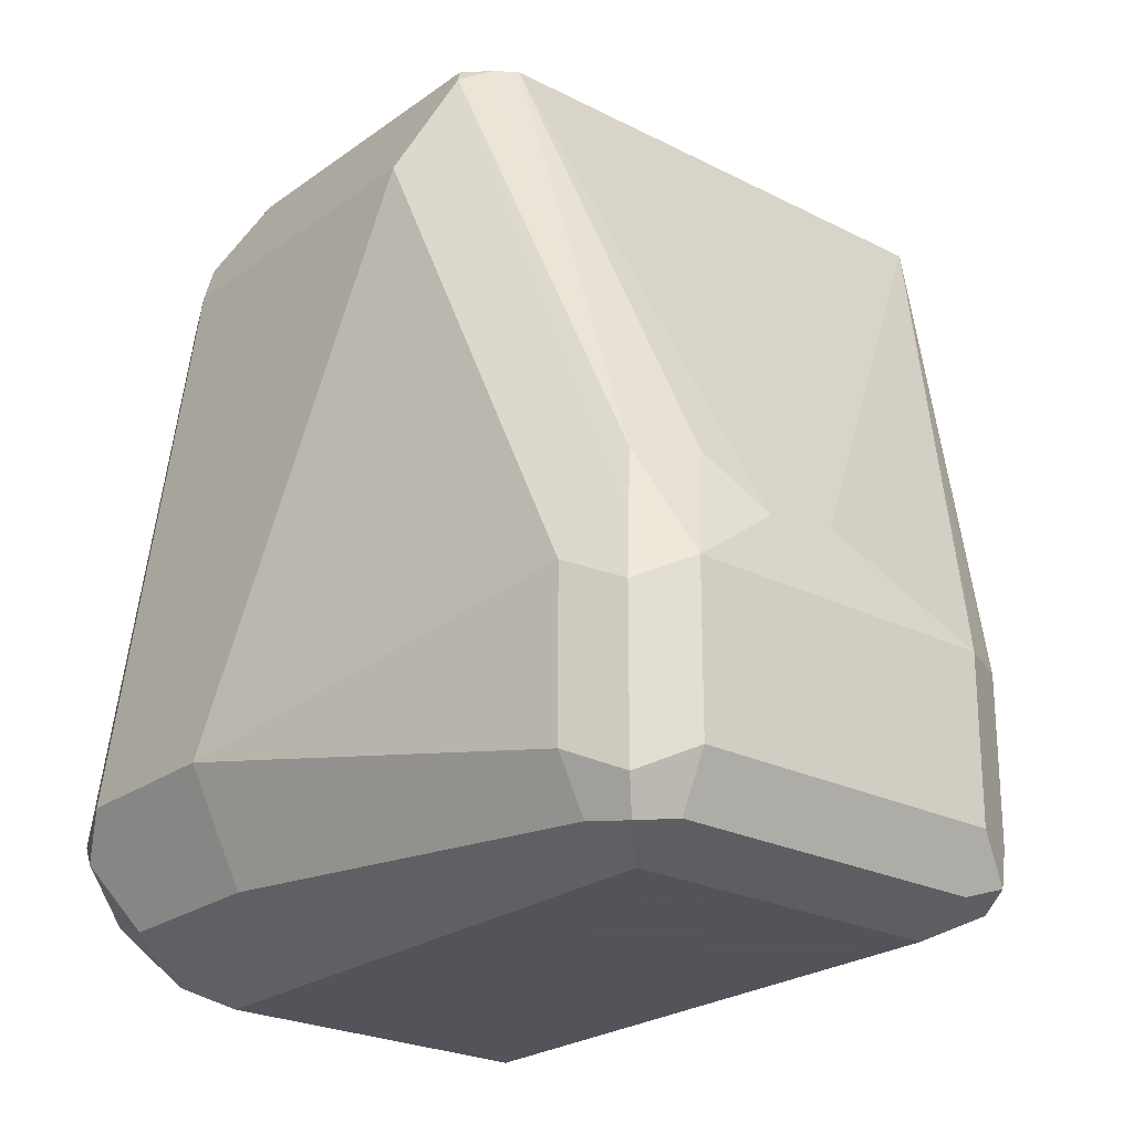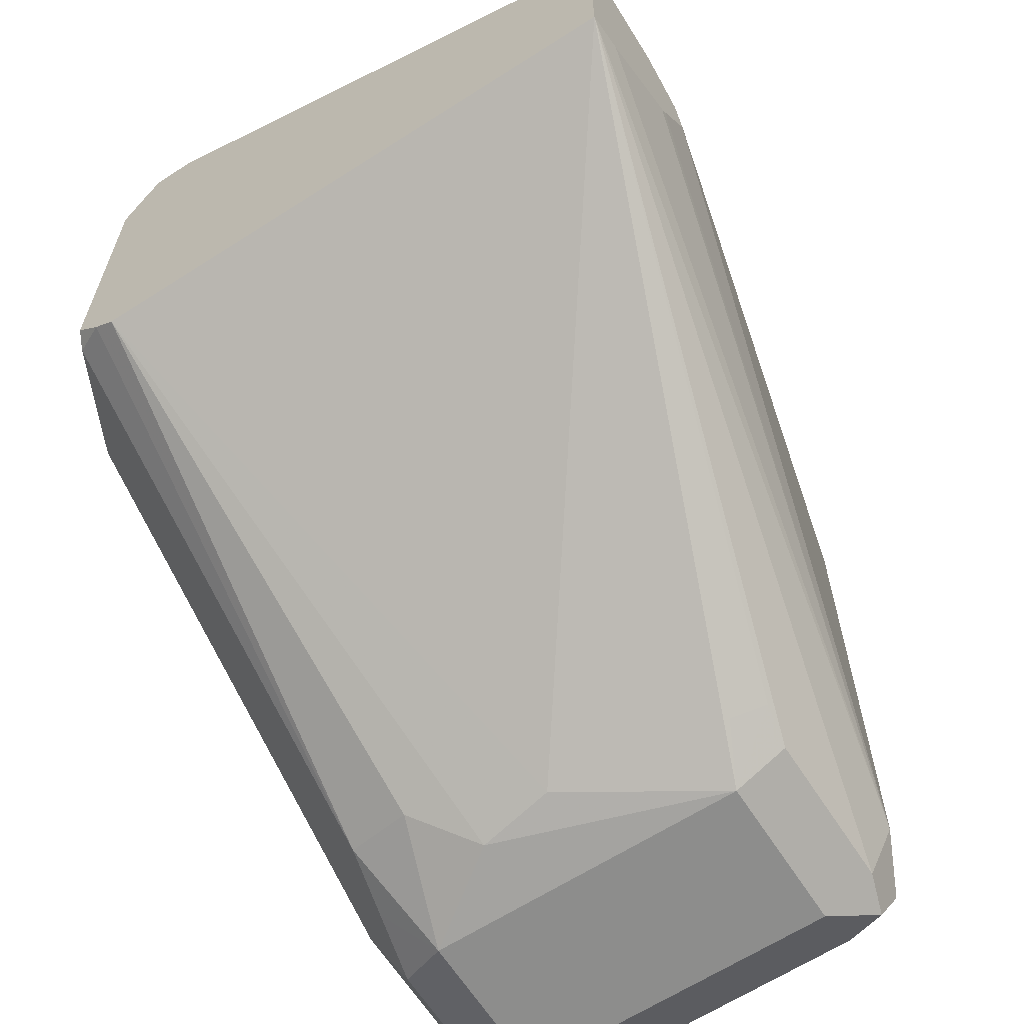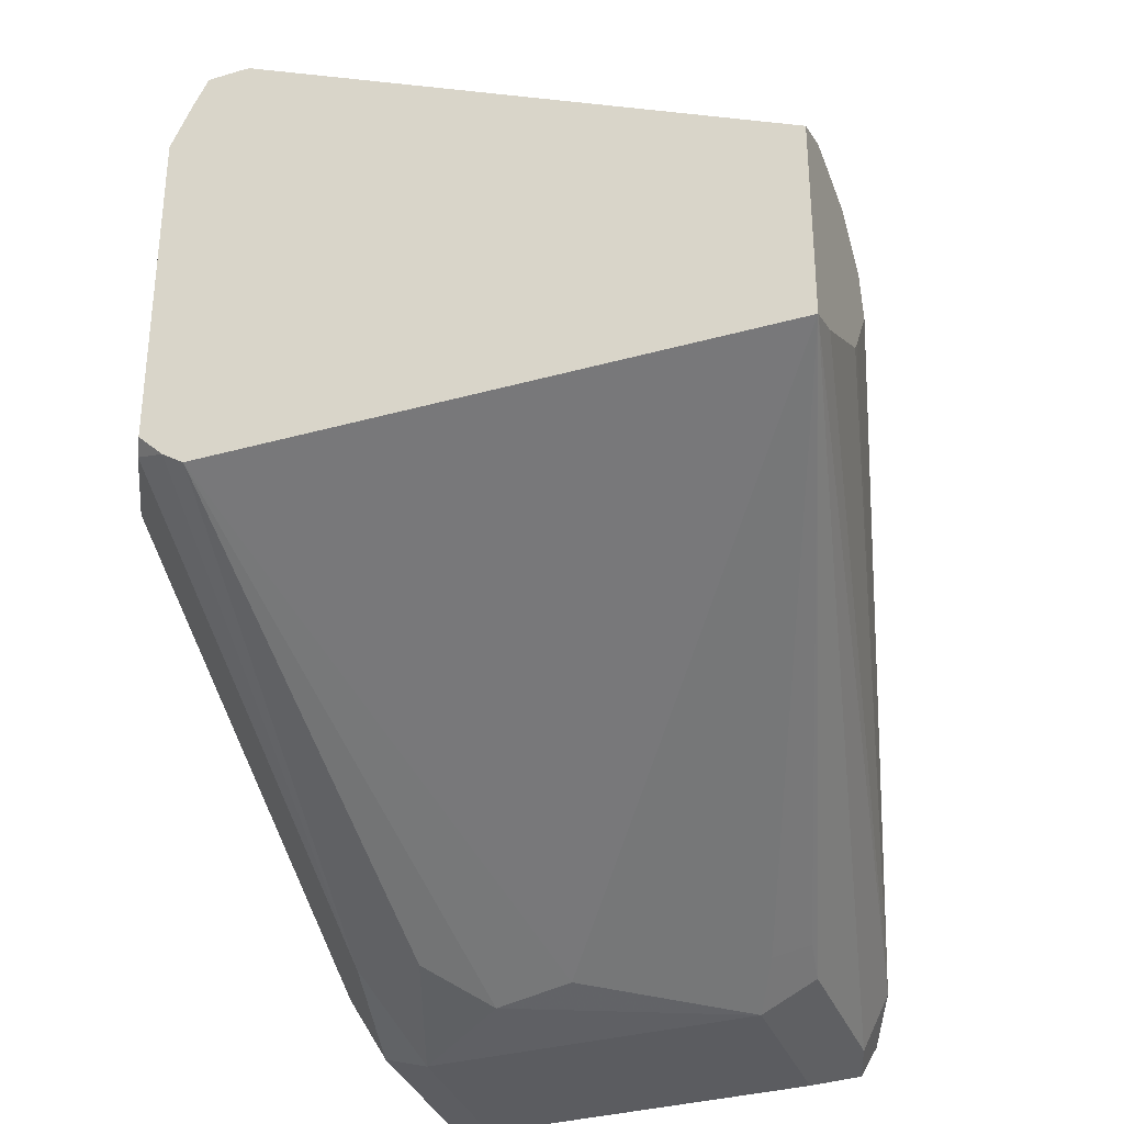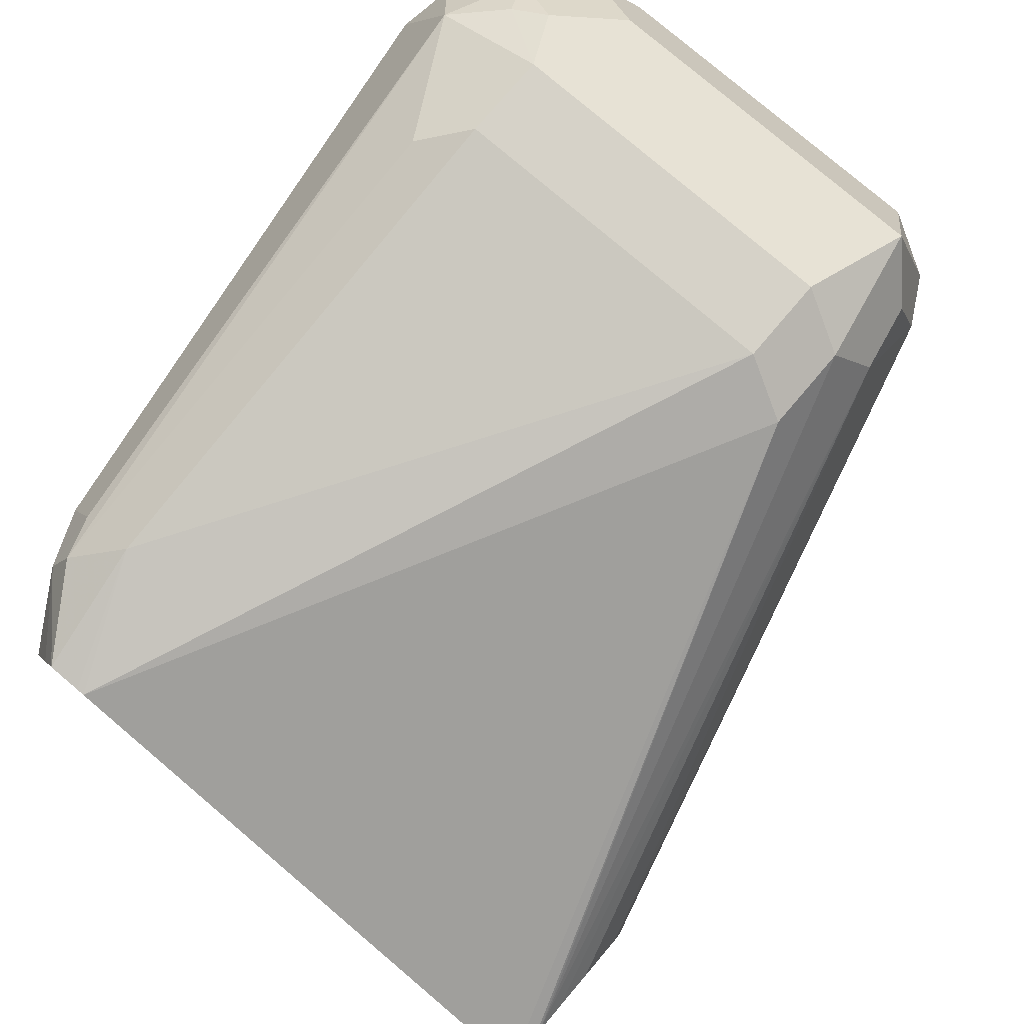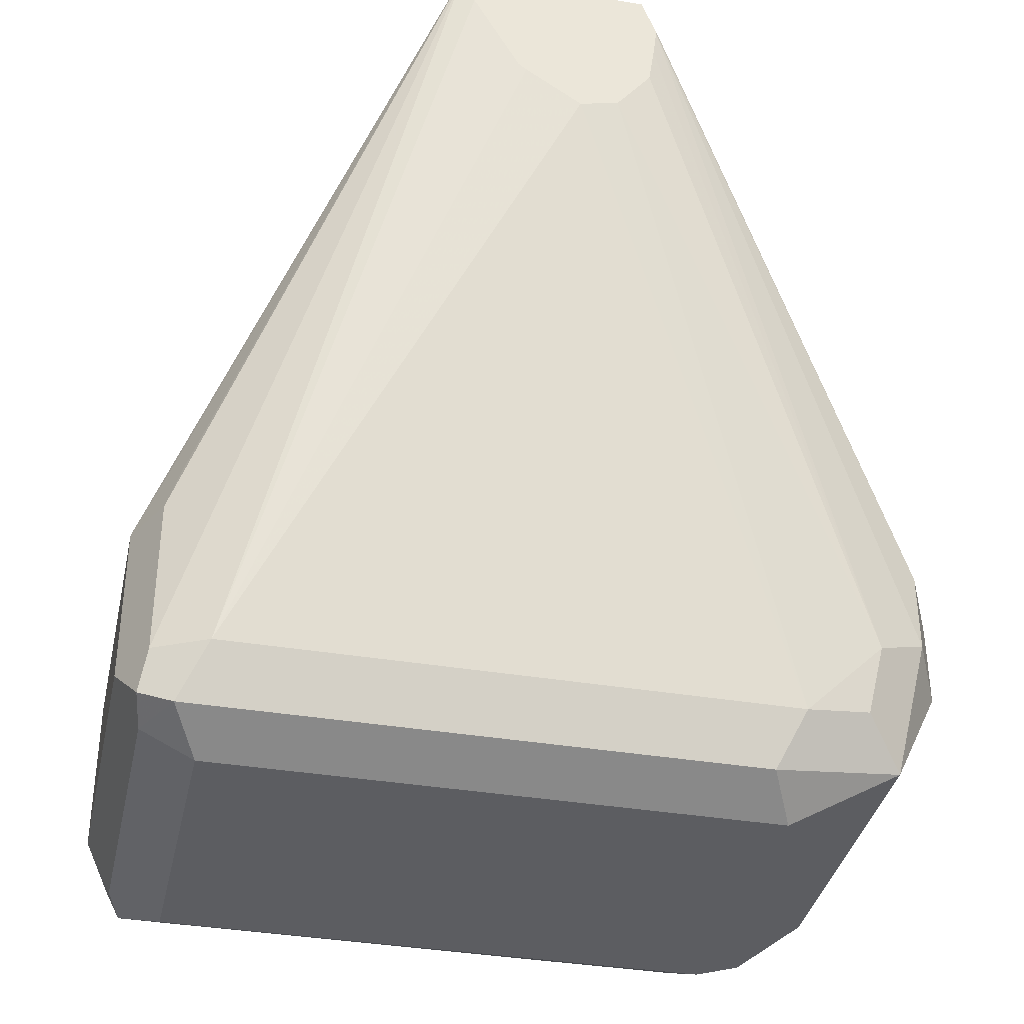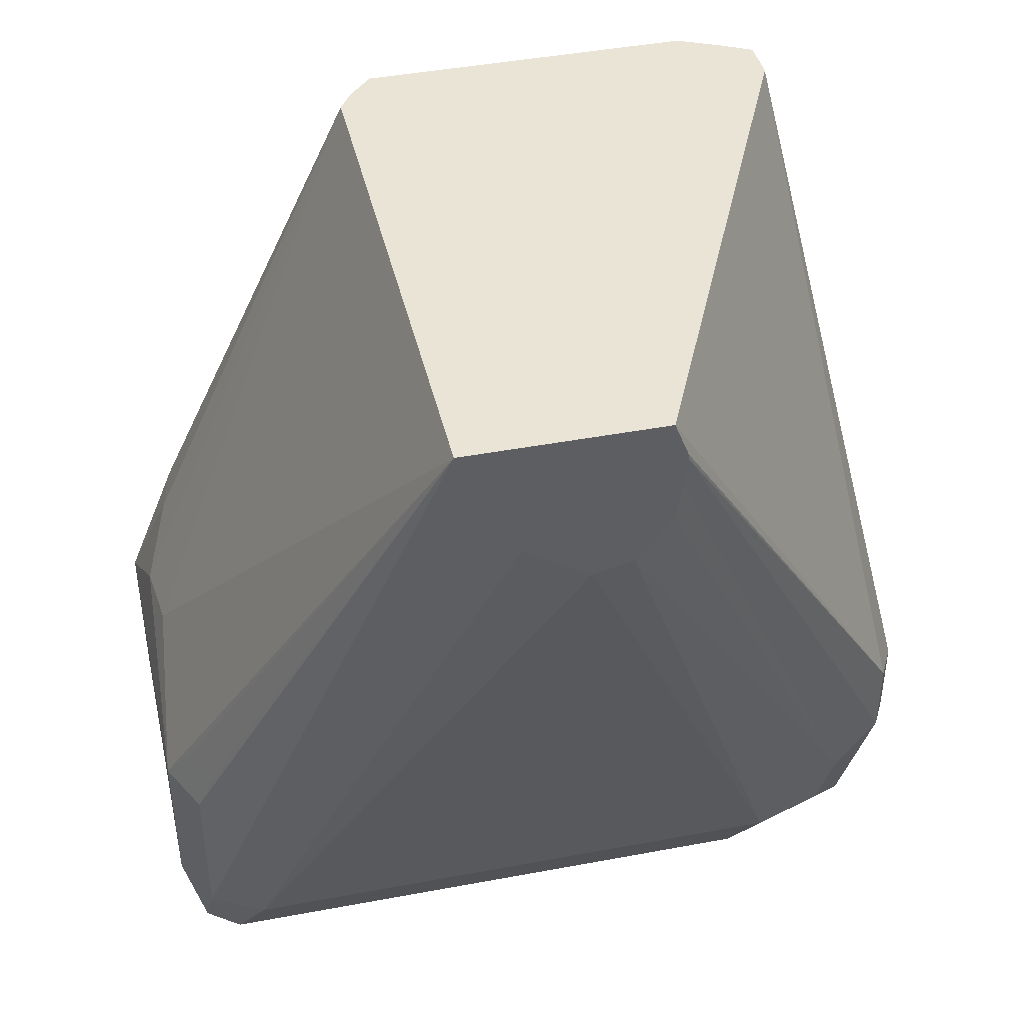
<metadata>
{"format":"obj","ext":"obj","renderer":"f3d","projection":"perspective","resolution":1024,"background":"white","views":[{"elev":-23.9,"azim":140.0,"up":"+Y"},{"elev":-64.5,"azim":-147.3,"up":"+Z"},{"elev":-34.6,"azim":-160.2,"up":"+Z"},{"elev":78.3,"azim":-139.6,"up":"+Z"},{"elev":-36.8,"azim":-102.2,"up":"+Y"},{"elev":43.6,"azim":-102.5,"up":"+Y"}]}
</metadata>
<code>
v 0.1399 -0.2897 -0.06993
v 0.1349 -0.2947 -0.07492
v 0.1365 -0.303 -0.07659
v 0.1798 -0.2897 -0.06993
v 0.1399 -0.2797 -0.06993
v 0.1332 -0.2864 -0.07326
v 0.1765 -0.303 -0.07659
v 0.1315 -0.298 -0.08158
v 0.1332 -0.3063 -0.09324
v 0.1399 -0.3097 -0.08991
v 0.1931 -0.2897 -0.07659
v 0.1798 -0.2797 -0.06993
v 0.1831 -0.2964 -0.07326
v 0.1873 -0.2947 -0.07492
v 0.1332 -0.2764 -0.07326
v 0.1798 -0.2198 -0.07992
v 0.1731 -0.2045 -0.08325
v 0.1106 -0.2098 -0.1102
v 0.1299 -0.2897 -0.07992
v 0.1831 -0.3063 -0.08325
v 0.1299 -0.2997 -0.08991
v 0.1332 -0.3063 -0.1632
v 0.1399 -0.3097 -0.1598
v 0.1798 -0.3097 -0.08991
v 0.1848 -0.2747 -0.07243
v 0.1865 -0.2797 -0.07326
v 0.1898 -0.2997 -0.07992
v 0.1973 -0.2947 -0.08492
v 0.1998 -0.2897 -0.08991
v 0.1865 -0.2198 -0.08325
v 0.1848 -0.2148 -0.08242
v 0.1106 -0.2045 -0.112
v 0.1106 -0.2091 -0.1103
v 0.178 -0.2045 -0.08345
v 0.1741 -0.2045 -0.08325
v 0.1106 -0.2134 -0.1106
v 0.1106 -0.2183 -0.1114
v 0.1106 -0.2239 -0.1157
v 0.1873 -0.3047 -0.08492
v 0.1931 -0.303 -0.08991
v 0.1106 -0.2251 -0.1206
v 0.1299 -0.2997 -0.1598
v 0.1349 -0.3047 -0.1673
v 0.1399 -0.3063 -0.1665
v 0.1332 -0.2997 -0.1665
v 0.1548 -0.3072 -0.1648
v 0.1798 -0.3097 -0.1598
v 0.1848 -0.3072 -0.1149
v 0.1998 -0.2897 -0.1099
v 0.1898 -0.2198 -0.08991
v 0.1865 -0.2131 -0.08658
v 0.1106 -0.2045 -0.136
v 0.1798 -0.2045 -0.08696
v 0.1931 -0.303 -0.1099
v 0.1106 -0.2205 -0.1276
v 0.1106 -0.2197 -0.1286
v 0.1106 -0.2091 -0.1345
v 0.1399 -0.2997 -0.1698
v 0.1798 -0.3063 -0.1665
v 0.1332 -0.2797 -0.1665
v 0.1848 -0.3072 -0.1648
v 0.1898 -0.2997 -0.1598
v 0.1898 -0.2797 -0.1598
v 0.1898 -0.2198 -0.1299
v 0.1865 -0.2131 -0.1265
v 0.1822 -0.2045 -0.09227
v 0.1768 -0.2045 -0.1368
v 0.1586 -0.2697 -0.1673
v 0.1399 -0.2797 -0.1698
v 0.1365 -0.273 -0.1665
v 0.1324 -0.2747 -0.1648
v 0.1865 -0.3063 -0.1598
v 0.1798 -0.2997 -0.1698
v 0.1865 -0.303 -0.1665
v 0.1865 -0.283 -0.1665
v 0.1848 -0.2747 -0.1648
v 0.1848 -0.2148 -0.1349
v 0.1831 -0.2065 -0.1332
v 0.1822 -0.2045 -0.1322
v 0.1681 -0.2714 -0.1681
v 0.1792 -0.2045 -0.1351
v 0.1831 -0.2664 -0.1632
v 0.1748 -0.2647 -0.1648
v 0.1798 -0.2797 -0.1698
f 43 58 44
f 43 45 58
f 44 59 61
f 49 63 64
f 42 57 52
f 44 61 46
f 42 56 57
f 42 52 45
f 44 58 73
f 49 72 62
f 45 52 60
f 45 60 69
f 45 69 58
f 49 54 72
f 49 62 63
f 50 64 65
f 42 55 56
f 44 73 59
f 41 55 42
f 24 47 61
f 40 48 61
f 23 46 61
f 50 65 51
f 23 61 47
f 23 44 46
f 24 61 48
f 24 48 40
f 27 40 28
f 27 39 40
f 28 40 29
f 29 40 54
f 29 54 49
f 29 49 64
f 29 64 50
f 30 50 51
f 30 51 31
f 31 51 34
f 34 51 53
f 40 61 54
f 51 65 79
f 76 82 78
f 51 66 53
f 67 80 68
f 67 81 82
f 67 82 83
f 67 83 80
f 68 80 69
f 69 71 70
f 69 80 84
f 73 84 75
f 73 75 74
f 75 84 76
f 76 84 82
f 76 78 77
f 78 81 79
f 78 82 81
f 80 83 84
f 82 84 83
f 22 45 43
f 64 79 65
f 51 79 66
f 64 78 79
f 63 77 64
f 52 67 68
f 52 68 69
f 52 69 70
f 52 70 71
f 52 71 60
f 54 61 72
f 58 69 84
f 58 84 73
f 59 73 61
f 60 71 69
f 61 73 74
f 61 74 72
f 62 72 74
f 62 74 75
f 62 75 63
f 63 75 76
f 63 76 77
f 64 77 78
f 22 42 45
f 22 43 44
f 1 12 5
f 5 16 17
f 5 17 15
f 6 18 19
f 6 19 8
f 7 20 27
f 7 27 13
f 8 21 9
f 5 12 16
f 8 19 21
f 9 23 10
f 9 21 42
f 9 42 22
f 10 23 47
f 10 47 24
f 11 25 26
f 11 14 27
f 9 22 23
f 4 14 11
f 4 13 14
f 4 26 12
f 22 44 23
f 1 2 3
f 1 3 7
f 1 7 13
f 1 13 4
f 1 4 12
f 1 5 15
f 1 15 6
f 1 6 2
f 2 6 3
f 3 6 8
f 3 8 9
f 3 9 10
f 3 10 24
f 3 24 20
f 3 20 7
f 4 11 26
f 11 27 28
f 11 28 29
f 6 15 18
f 11 50 30
f 18 32 52
f 18 52 57
f 18 57 56
f 18 56 55
f 18 55 41
f 18 41 38
f 18 38 37
f 18 37 36
f 18 36 19
f 19 36 37
f 19 37 38
f 19 38 21
f 11 29 50
f 20 24 40
f 20 40 39
f 21 38 41
f 21 41 42
f 18 33 32
f 17 52 32
f 20 39 27
f 17 81 67
f 17 67 52
f 11 30 31
f 11 31 25
f 12 26 25
f 12 31 16
f 13 27 14
f 15 17 32
f 15 32 33
f 15 33 18
f 12 25 31
f 16 34 35
f 16 35 17
f 17 35 34
f 17 34 53
f 17 53 66
f 17 66 79
f 16 31 34
f 17 79 81

</code>
